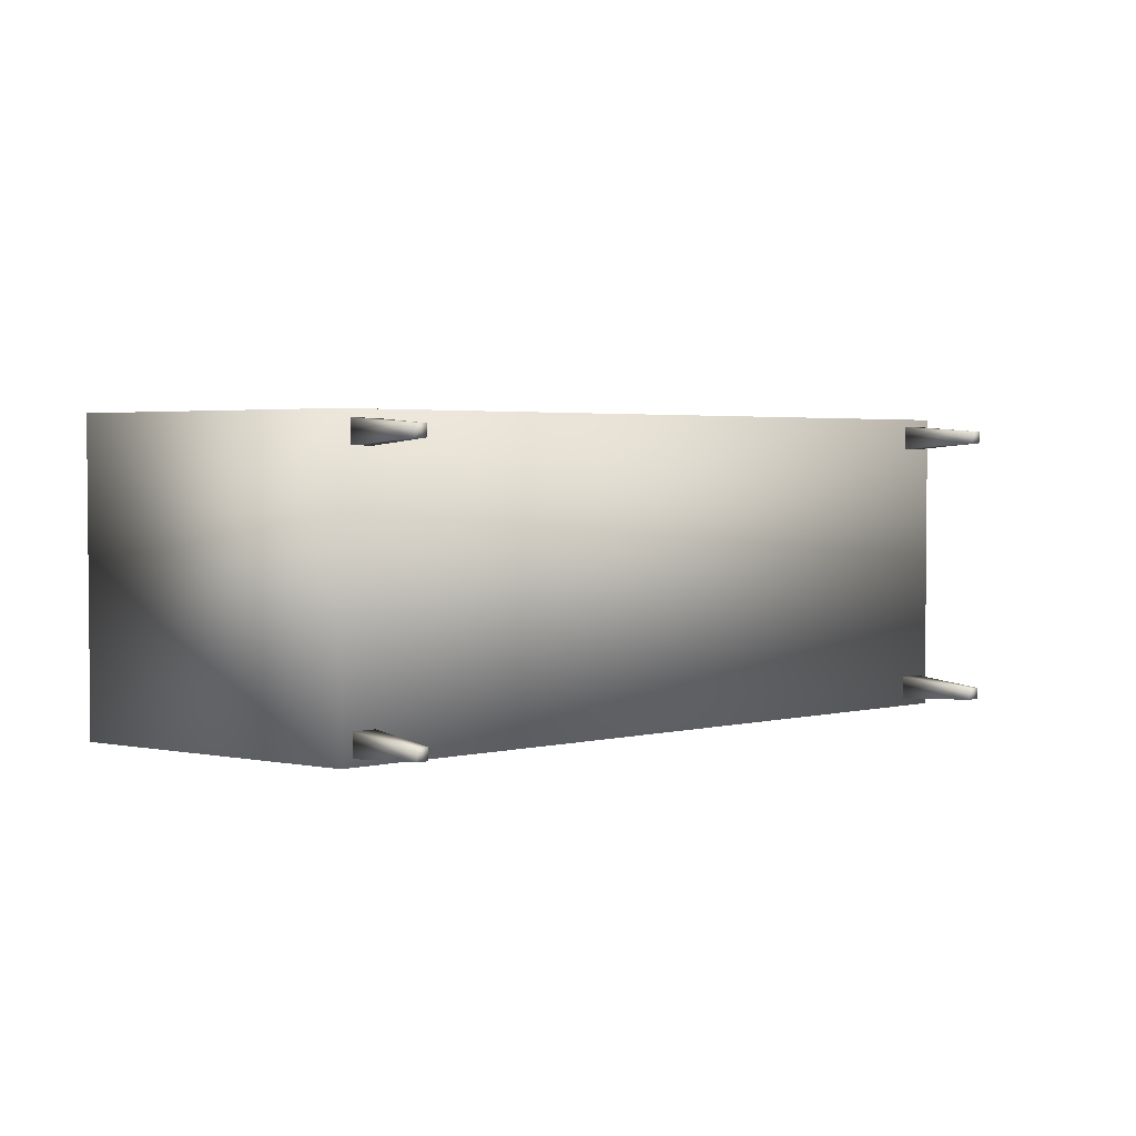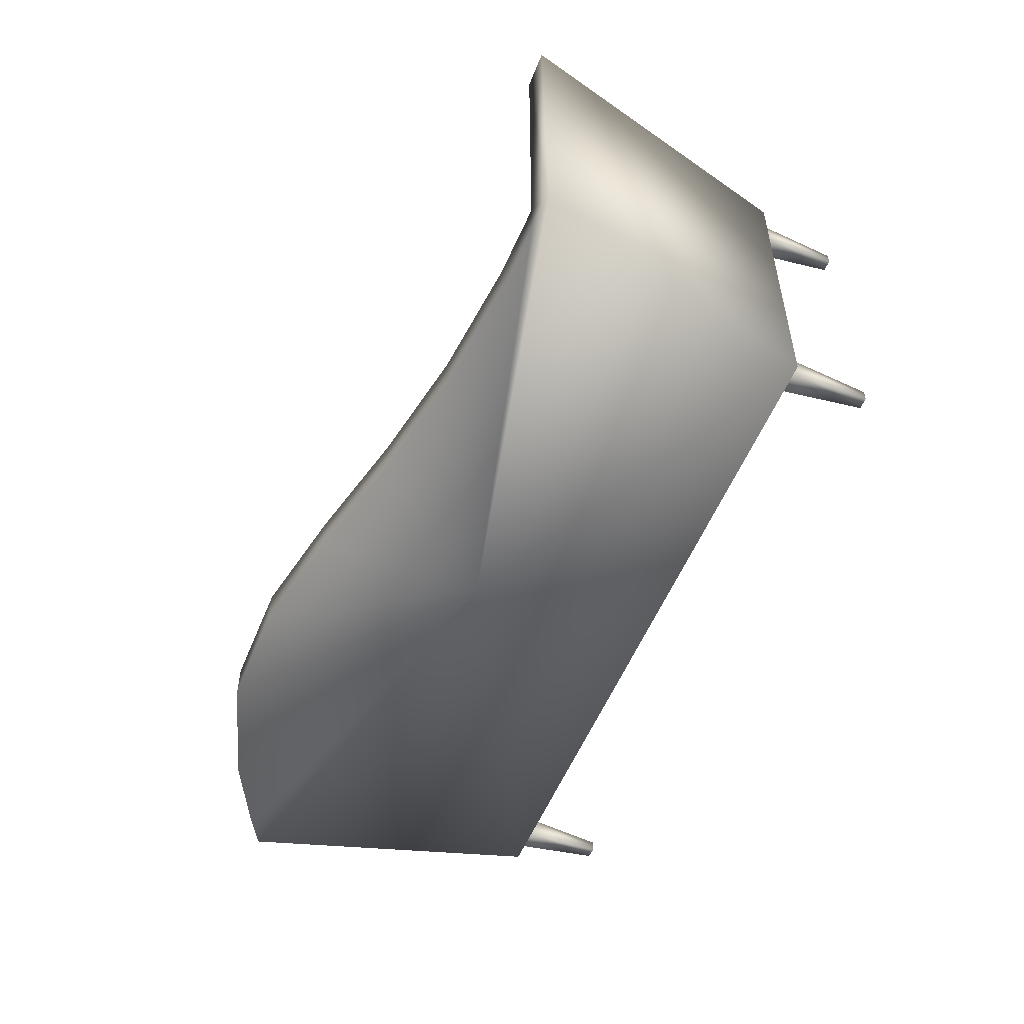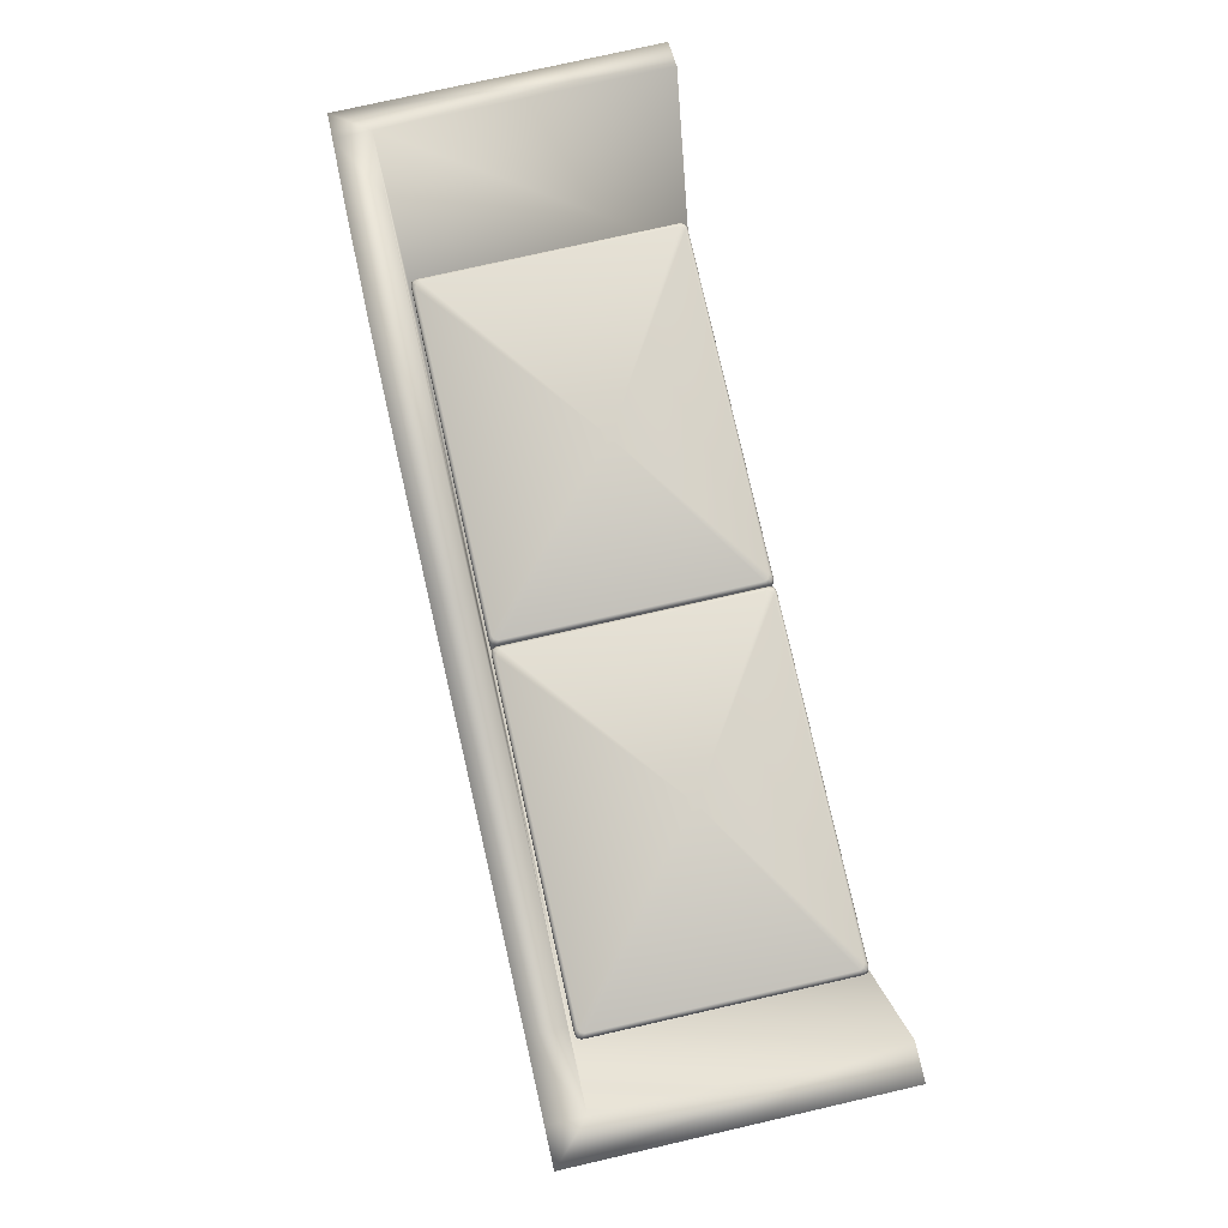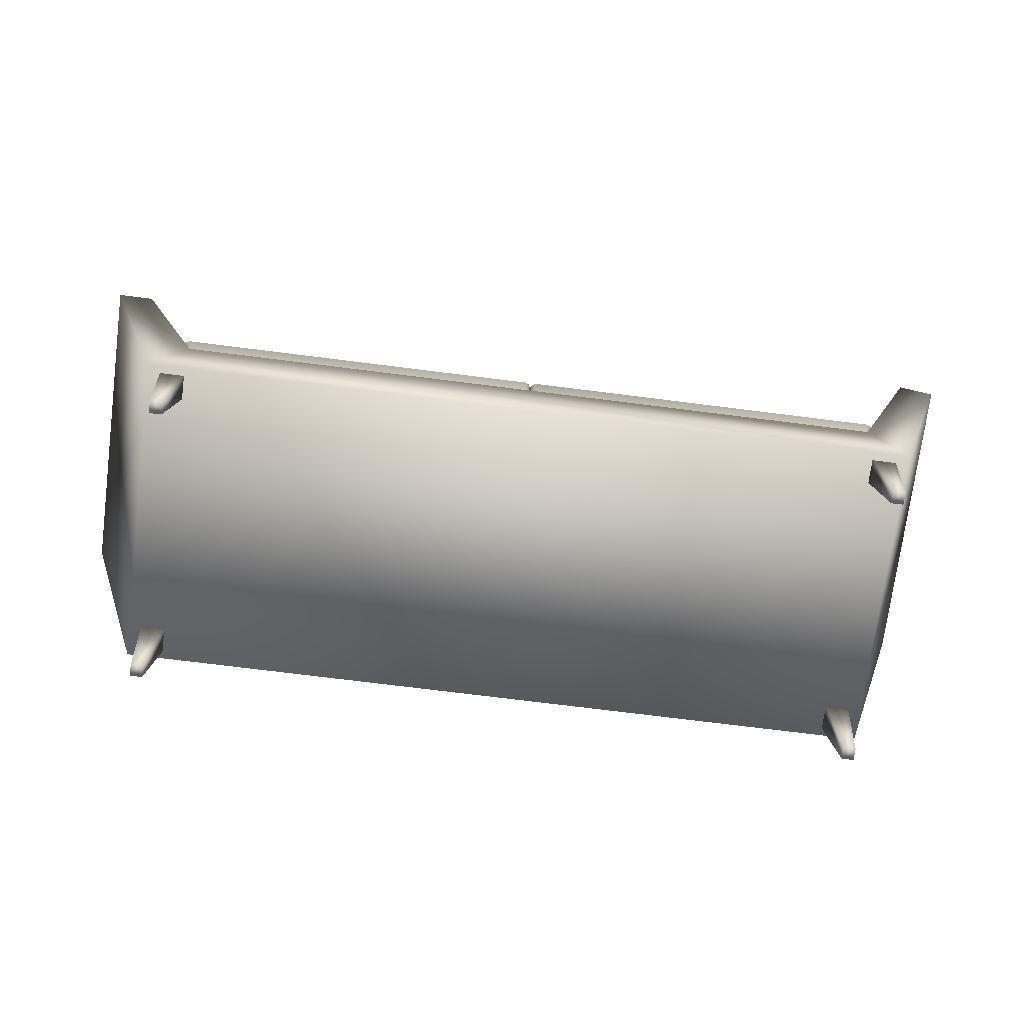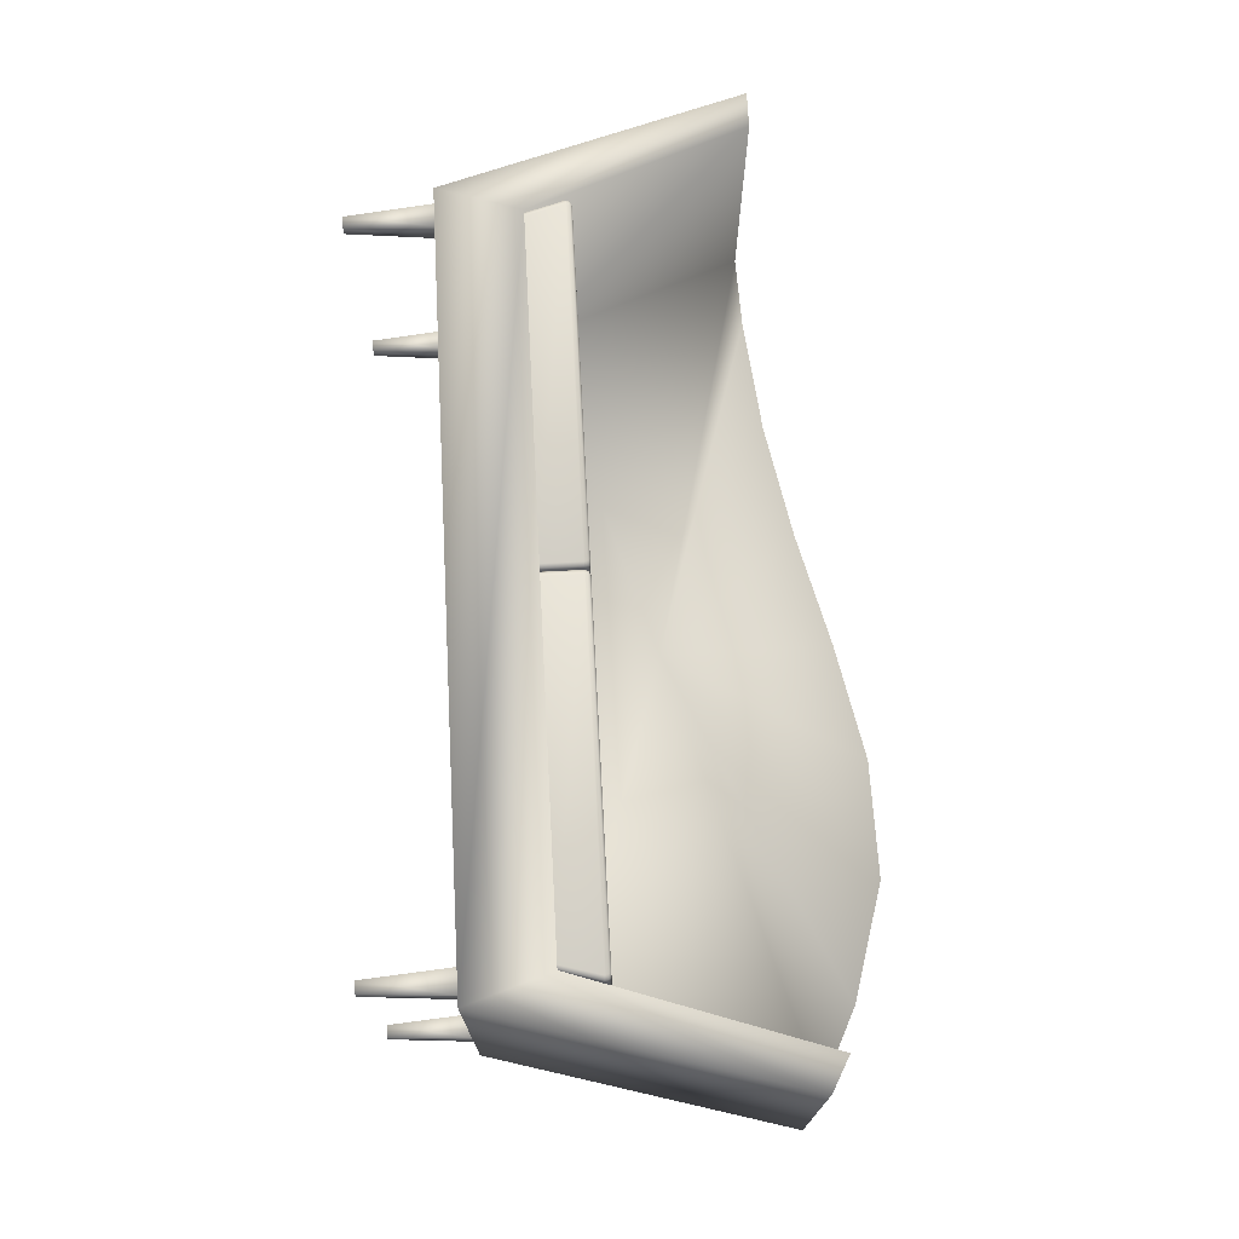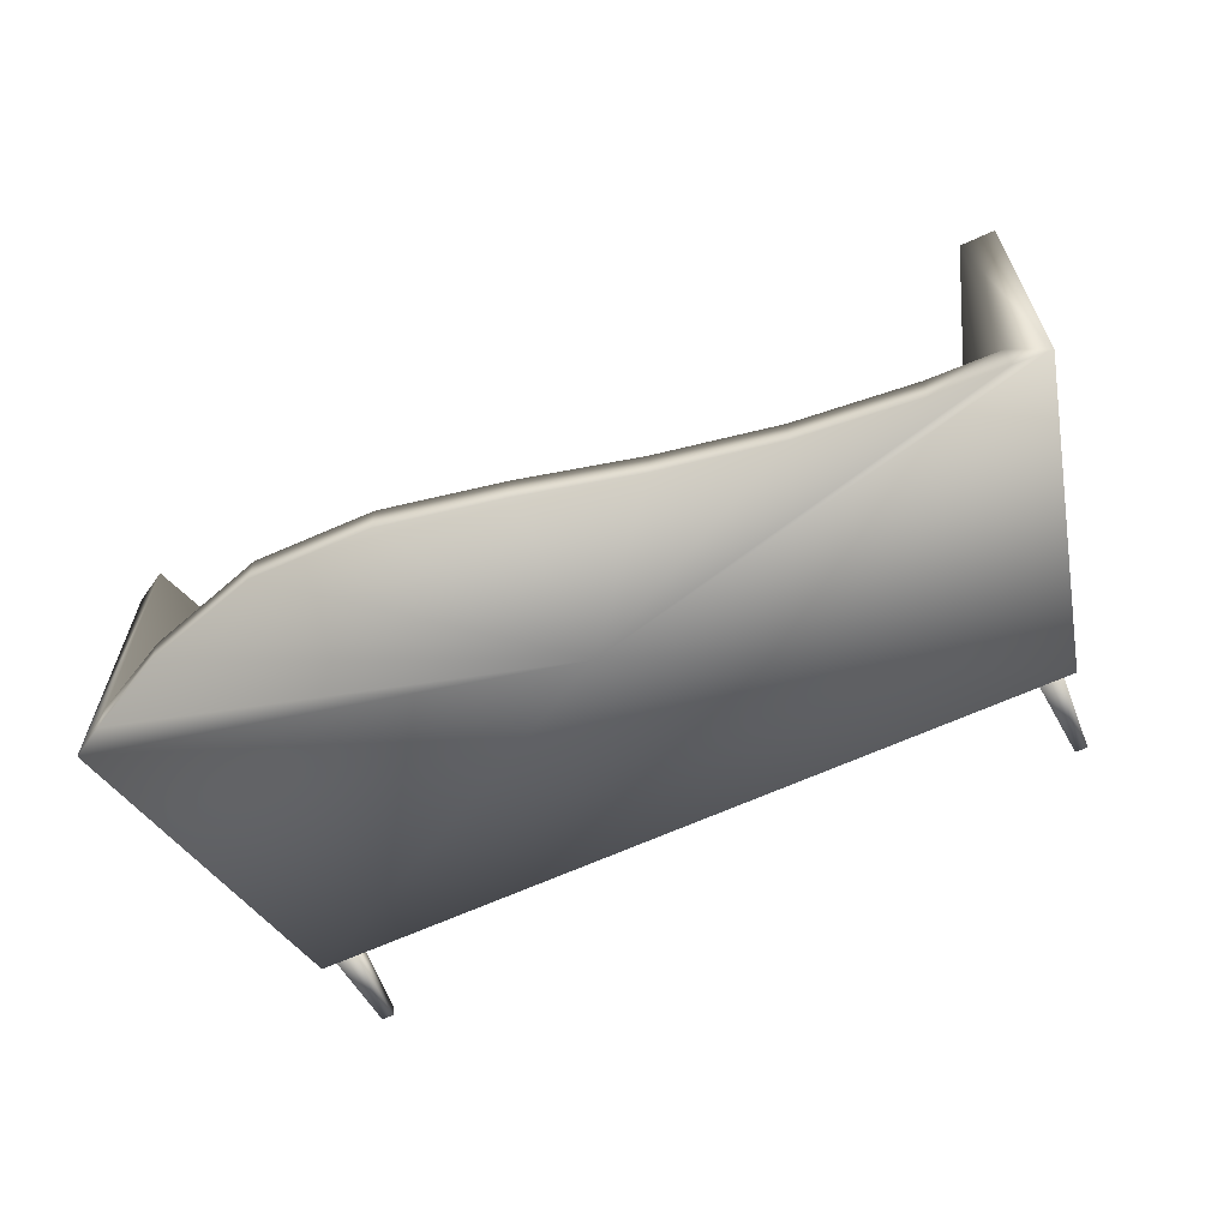
<metadata>
{"format":"obj","ext":"obj","renderer":"f3d","projection":"perspective","resolution":1024,"background":"white","views":[{"elev":2.9,"azim":-39.7,"up":"+Z"},{"elev":-52.0,"azim":-110.9,"up":"+Z"},{"elev":78.2,"azim":-102.7,"up":"+Y"},{"elev":-72.6,"azim":-7.2,"up":"+Y"},{"elev":71.9,"azim":87.0,"up":"+Z"},{"elev":-62.3,"azim":-154.8,"up":"+Z"}]}
</metadata>
<code>
v 0.3987 -0.143 -0.1342
v -0.4167 -0.143 -0.1343
v 0.3732 0.2409 -0.1342
v 0.2458 0.2781 -0.1342
v 0.1184 0.276 -0.1342
v -0.009016 0.2499 -0.1342
v -0.1364 0.218 -0.1342
v -0.2638 0.1932 -0.1343
v 0.491 0.1811 -0.1342
v -0.509 0.1739 -0.1343
v 0.456 0.2004 -0.1342
v -0.4696 0.1763 -0.1343
v -0.3912 0.1792 -0.1343
v 0.491 0.1811 0.197
v 0.3986 -0.143 0.197
v -0.4167 -0.143 0.197
v 0.456 0.2004 -0.096
v 0.3695 -0.05385 -0.096
v -0.3877 -0.05385 -0.09604
v -0.4696 0.1763 -0.09605
v 0.4559 0.2004 0.197
v 0.3695 -0.05385 0.197
v -0.3877 -0.05385 0.197
v -0.4696 0.1763 0.197
v 0.3732 0.2409 -0.096
v 0.2458 0.2781 -0.09601
v 0.1184 0.276 -0.09602
v -0.009016 0.2499 -0.09602
v -0.1364 0.218 -0.09603
v -0.2638 0.1932 -0.09604
v -0.3912 0.1792 -0.09604
v -0.008675 0.06445 -0.1342
v -0.5078 0.1763 0.197
v -0.008629 0.06445 -0.09602
v -0.387 -0.05672 0.1892
v -0.3997 -0.01213 0.1892
v -0.387 -0.05672 -0.08782
v -0.3997 -0.01213 -0.08782
v -0.3982 -0.007628 0.188
v -0.3982 -0.007628 -0.08664
v -0.3852 -0.05672 0.1936
v -0.3978 -0.01213 0.1936
v -0.3852 -0.05672 -0.09219
v -0.3978 -0.01213 -0.09219
v -0.3964 -0.007628 0.1924
v -0.3964 -0.007628 -0.09101
v -0.3948 -0.005763 0.1852
v -0.3948 -0.005763 -0.08381
v -0.3808 -0.05672 0.1954
v -0.3933 -0.01213 0.1954
v -0.3929 -0.005763 0.1896
v -0.3929 -0.005763 -0.08818
v -0.3919 -0.007628 0.1942
v -0.3884 -0.005763 0.1914
v -0.01957 -0.005763 0.1914
v -0.01625 -0.007628 0.1942
v -0.0152 -0.005763 0.1896
v -0.0152 -0.005763 -0.08817
v -0.01487 -0.05672 0.1954
v -0.01487 -0.01213 0.1954
v -0.01339 -0.005763 0.1852
v -0.01188 -0.007628 0.1924
v -0.01187 -0.007628 -0.091
v -0.0105 -0.05672 0.1936
v -0.0105 -0.01213 0.1936
v -0.0105 -0.05672 -0.09218
v -0.0105 -0.01213 -0.09218
v -0.01007 -0.007628 0.188
v -0.008693 -0.05672 0.1892
v -0.008693 -0.01213 0.1892
v -0.3919 -0.007628 -0.09282
v -0.01625 -0.007628 -0.09282
v -0.01957 -0.005763 -0.08998
v -0.3884 -0.005763 -0.08998
v -0.3933 -0.01213 -0.09399
v -0.01487 -0.01213 -0.09399
v -0.3808 -0.05672 -0.09399
v -0.01487 -0.05672 -0.09399
v -0.01339 -0.005763 -0.08381
v -0.01007 -0.007628 -0.08664
v -0.008692 -0.01213 -0.08782
v -0.008692 -0.05672 -0.08782
v -0.2042 -0.005763 0.06875
v 0.3744 -0.007628 -0.09282
v 0.379 -0.007628 -0.091
v 0.3804 -0.01213 -0.09218
v 0.3759 -0.01213 -0.09399
v 0.3677 -0.05672 -0.09218
v 0.3634 -0.05672 -0.09399
v -0.002553 -0.05672 -0.09399
v -0.006917 -0.05672 -0.09218
v -0.006917 -0.01213 -0.09218
v -0.002553 -0.01213 -0.09399
v -0.00554 -0.007628 -0.09101
v -0.001175 -0.007628 -0.09282
v -0.008727 -0.01213 -0.08782
v -0.00735 -0.007628 -0.08664
v -0.008727 -0.05672 -0.08782
v -0.008732 -0.05672 0.1892
v -0.006922 -0.05672 0.1936
v -0.006922 -0.01213 0.1936
v -0.008732 -0.01213 0.1892
v -0.005546 -0.007628 0.1924
v -0.007355 -0.007628 0.188
v -0.002553 -0.01213 0.1954
v -0.001176 -0.007628 0.1942
v -0.002553 -0.05672 0.1954
v 0.3634 -0.05672 0.1954
v 0.3677 -0.05672 0.1936
v 0.3804 -0.01213 0.1936
v 0.3759 -0.01213 0.1954
v 0.379 -0.007628 0.1924
v 0.3744 -0.007628 0.1942
v 0.3823 -0.01213 0.1892
v 0.3808 -0.007628 0.188
v 0.3695 -0.05672 0.1892
v 0.3695 -0.05672 -0.08781
v 0.3823 -0.01213 -0.08781
v 0.3808 -0.007628 -0.08664
v 0.371 -0.005763 -0.08998
v 0.3755 -0.005763 -0.08817
v -0.002215 -0.005763 -0.08818
v 0.002149 -0.005763 -0.08998
v -0.004026 -0.005763 -0.08381
v -0.00222 -0.005763 0.1896
v -0.00403 -0.005763 0.1852
v 0.002149 -0.005763 0.1914
v 0.3755 -0.005763 0.1896
v 0.371 -0.005763 0.1914
v 0.3774 -0.005763 0.1852
v 0.3774 -0.005763 -0.0838
v 0.174 -0.005763 0.06875
v 0.3859 -0.143 -0.1005
v 0.3795 -0.2354 -0.1069
v 0.3668 -0.2354 -0.1069
v 0.3604 -0.143 -0.1005
v 0.3859 -0.143 -0.126
v 0.3795 -0.2354 -0.1196
v 0.3668 -0.2354 -0.1196
v 0.3604 -0.143 -0.126
v -0.3785 -0.143 -0.1005
v -0.3848 -0.2354 -0.1069
v -0.3976 -0.2354 -0.1069
v -0.4039 -0.143 -0.1005
v -0.4039 -0.143 -0.126
v -0.3976 -0.2354 -0.1196
v -0.3848 -0.2354 -0.1196
v -0.3785 -0.143 -0.126
v 0.3859 -0.143 0.1886
v 0.3795 -0.2354 0.1822
v 0.3668 -0.2354 0.1822
v 0.3604 -0.143 0.1886
v 0.3604 -0.143 0.1631
v 0.3668 -0.2354 0.1695
v 0.3795 -0.2354 0.1695
v 0.3859 -0.143 0.1631
v -0.3785 -0.143 0.1886
v -0.3848 -0.2354 0.1822
v -0.3976 -0.2354 0.1822
v -0.4039 -0.143 0.1886
v -0.4039 -0.143 0.1631
v -0.3976 -0.2354 0.1695
v -0.3848 -0.2354 0.1695
v -0.3785 -0.143 0.1631
f 14 15 1
f 9 14 1
f 15 16 2
f 1 15 2
f 22 21 17
f 18 22 17
f 23 22 18
f 19 23 18
f 24 23 19
f 20 24 19
f 25 17 11
f 3 25 11
f 26 25 3
f 4 26 3
f 27 26 4
f 5 27 4
f 28 27 5
f 6 28 5
f 29 28 6
f 7 29 6
f 30 29 7
f 8 30 7
f 31 30 8
f 13 31 8
f 20 31 13
f 12 20 13
f 32 10 12
f 32 12 13
f 32 13 8
f 32 8 7
f 32 7 6
f 32 6 5
f 32 5 4
f 32 4 3
f 32 3 11
f 32 11 9
f 32 9 1
f 32 1 2
f 32 2 10
f 33 16 23
f 24 33 23
f 10 2 16
f 33 10 16
f 22 15 14
f 21 22 14
f 23 16 15
f 22 23 15
f 34 20 19
f 34 19 18
f 34 18 17
f 34 17 25
f 34 25 26
f 34 26 27
f 34 27 28
f 34 28 29
f 34 29 30
f 34 30 31
f 34 31 20
f 20 12 10
f 10 33 24
f 20 10 24
f 17 9 11
f 9 17 21
f 14 9 21
f 63 67 76
f 72 63 76
f 67 66 78
f 76 67 78
f 43 44 75
f 77 43 75
f 46 71 75
f 44 46 75
f 40 46 44
f 38 40 44
f 44 43 37
f 38 44 37
f 41 42 36
f 35 41 36
f 45 39 36
f 42 45 36
f 53 45 42
f 50 53 42
f 42 41 49
f 50 42 49
f 64 65 60
f 59 64 60
f 62 56 60
f 65 62 60
f 68 62 65
f 70 68 65
f 65 64 69
f 70 65 69
f 66 67 81
f 82 66 81
f 80 81 67
f 63 80 67
f 58 63 72
f 73 58 72
f 52 74 71
f 46 52 71
f 48 52 46
f 40 48 46
f 51 47 39
f 45 51 39
f 54 51 45
f 53 54 45
f 57 55 56
f 62 57 56
f 61 57 62
f 68 61 62
f 79 80 63
f 58 79 63
f 56 55 54
f 53 56 54
f 60 56 53
f 50 60 53
f 59 60 50
f 49 59 50
f 73 72 71
f 74 73 71
f 72 76 75
f 71 72 75
f 76 78 77
f 75 76 77
f 48 40 39
f 47 48 39
f 40 38 36
f 39 40 36
f 38 37 35
f 36 38 35
f 80 79 61
f 68 80 61
f 81 80 68
f 70 81 68
f 82 81 70
f 69 82 70
f 83 55 57
f 83 57 61
f 83 61 79
f 83 79 58
f 83 58 73
f 83 73 74
f 83 74 52
f 83 52 48
f 83 48 47
f 83 47 51
f 83 51 54
f 83 54 55
f 85 86 87
f 84 85 87
f 86 88 89
f 87 86 89
f 91 92 93
f 90 91 93
f 94 95 93
f 92 94 93
f 97 94 92
f 96 97 92
f 92 91 98
f 96 92 98
f 100 101 102
f 99 100 102
f 103 104 102
f 101 103 102
f 106 103 101
f 105 106 101
f 101 100 107
f 105 101 107
f 109 110 111
f 108 109 111
f 112 113 111
f 110 112 111
f 115 112 110
f 114 115 110
f 110 109 116
f 114 110 116
f 88 86 118
f 117 88 118
f 119 118 86
f 85 119 86
f 121 85 84
f 120 121 84
f 122 123 95
f 94 122 95
f 124 122 94
f 97 124 94
f 125 126 104
f 103 125 104
f 127 125 103
f 106 127 103
f 128 129 113
f 112 128 113
f 130 128 112
f 115 130 112
f 131 119 85
f 121 131 85
f 113 129 127
f 106 113 127
f 111 113 106
f 105 111 106
f 108 111 105
f 107 108 105
f 120 84 95
f 123 120 95
f 84 87 93
f 95 84 93
f 87 89 90
f 93 87 90
f 124 97 104
f 126 124 104
f 97 96 102
f 104 97 102
f 96 98 99
f 102 96 99
f 119 131 130
f 115 119 130
f 118 119 115
f 114 118 115
f 117 118 114
f 116 117 114
f 132 129 128
f 132 128 130
f 132 130 131
f 132 131 121
f 132 121 120
f 132 120 123
f 132 123 122
f 132 122 124
f 132 124 126
f 132 126 125
f 132 125 127
f 132 127 129
f 135 134 133
f 136 135 133
f 138 139 140
f 137 138 140
f 139 135 136
f 140 139 136
f 136 133 137
f 140 136 137
f 134 138 137
f 133 134 137
f 139 138 134
f 135 139 134
f 143 142 141
f 144 143 141
f 147 146 145
f 148 147 145
f 146 143 144
f 145 146 144
f 144 141 148
f 145 144 148
f 142 147 148
f 141 142 148
f 146 147 142
f 143 146 142
f 151 150 149
f 152 151 149
f 155 154 153
f 156 155 153
f 154 151 152
f 153 154 152
f 152 149 156
f 153 152 156
f 150 155 156
f 149 150 156
f 154 155 150
f 151 154 150
f 159 158 157
f 160 159 157
f 163 162 161
f 164 163 161
f 162 159 160
f 161 162 160
f 160 157 164
f 161 160 164
f 158 163 164
f 157 158 164
f 162 163 158
f 159 162 158

</code>
